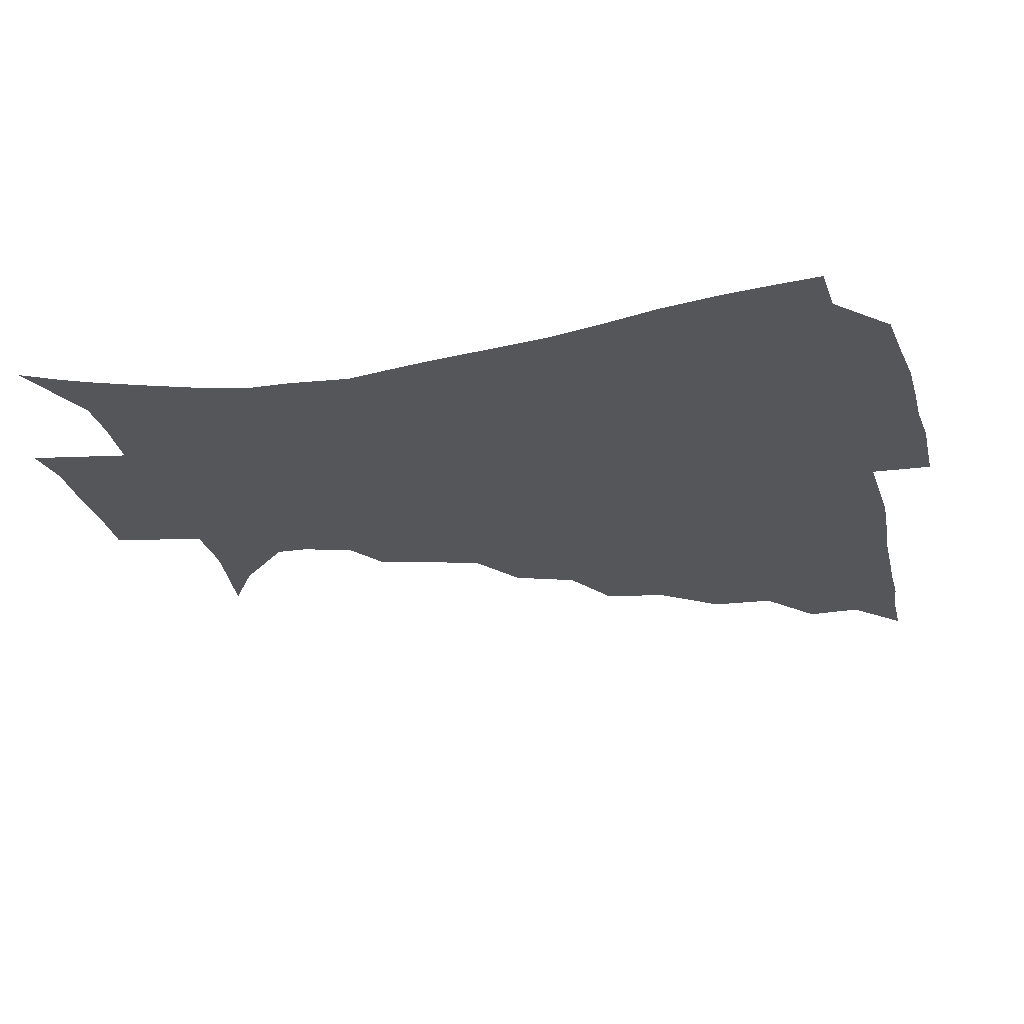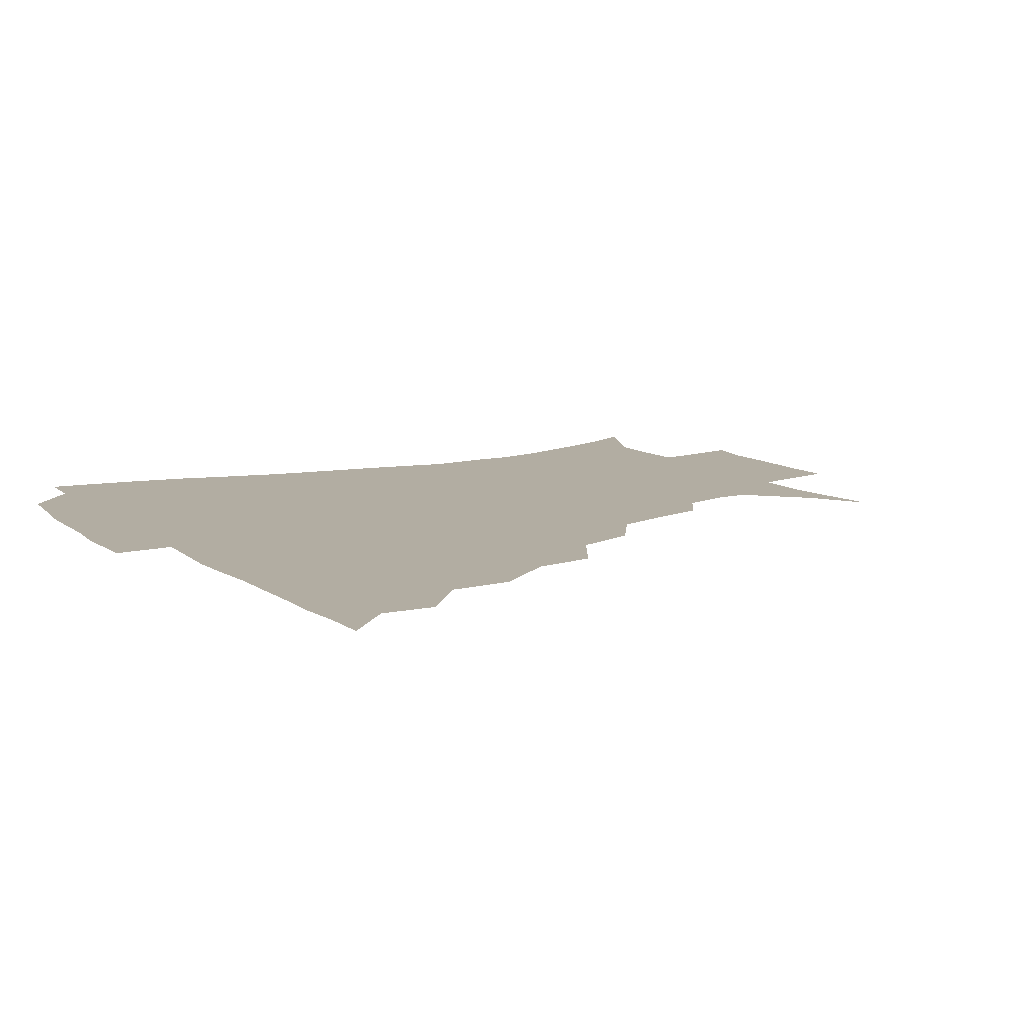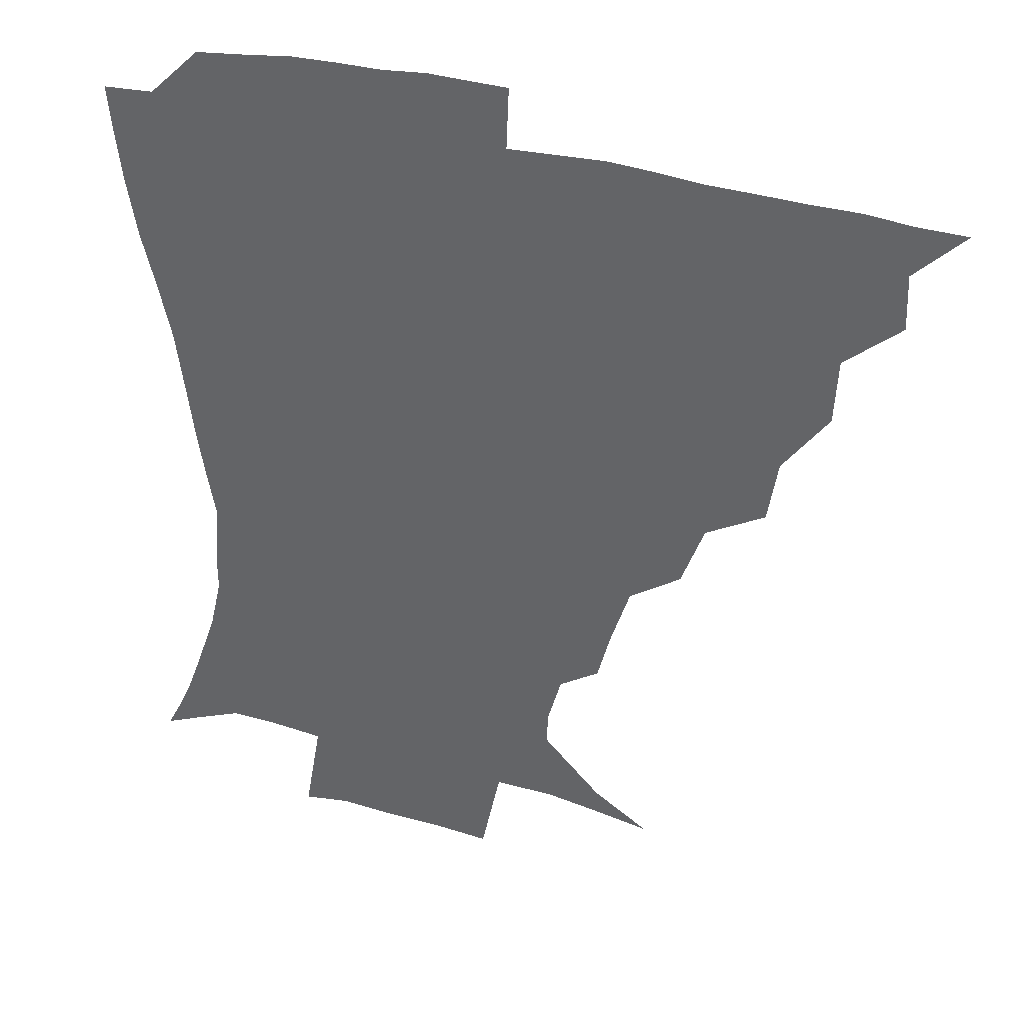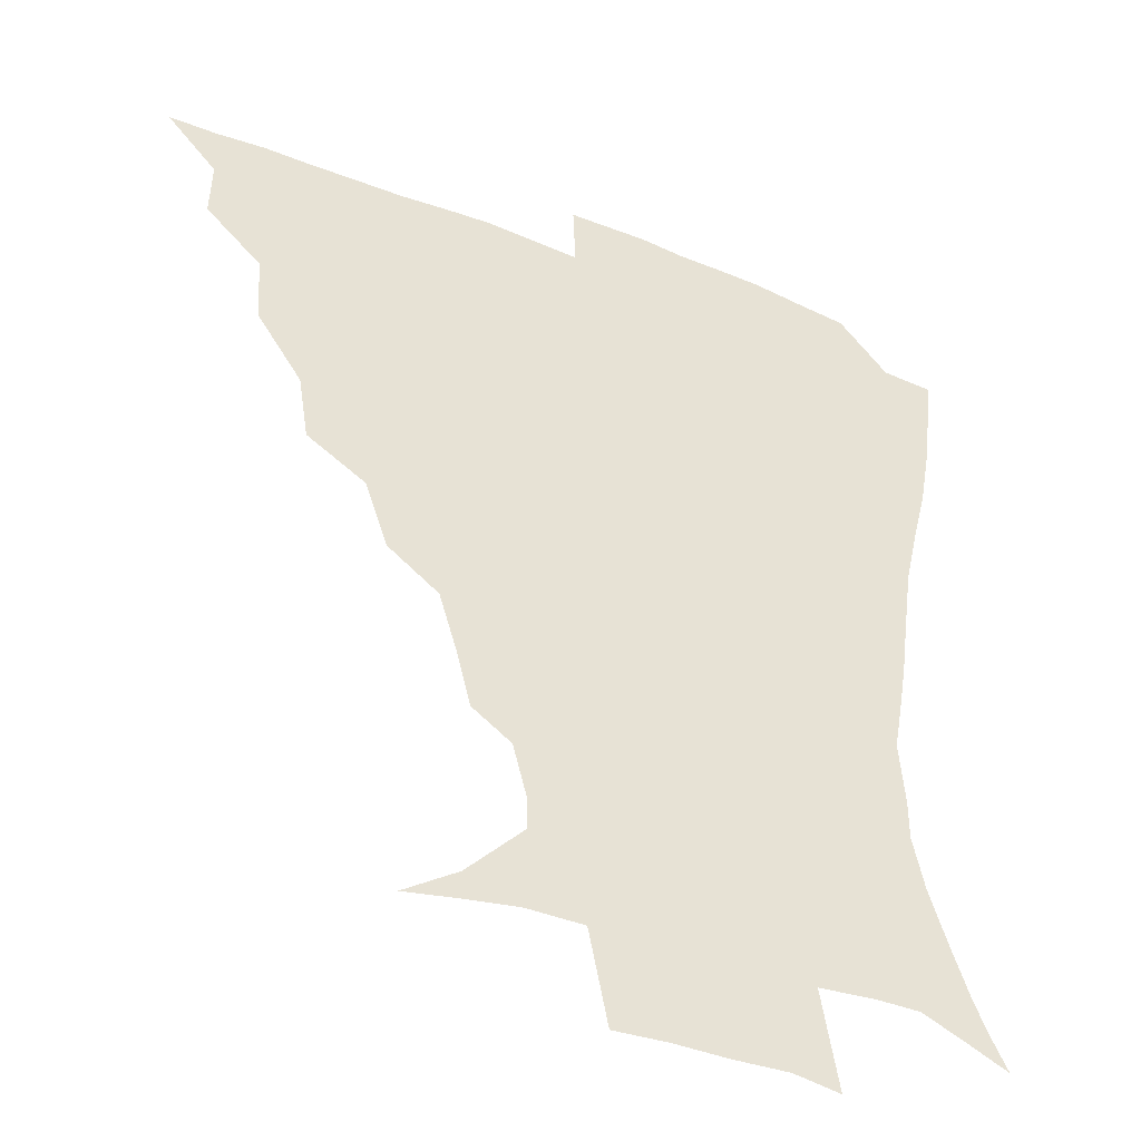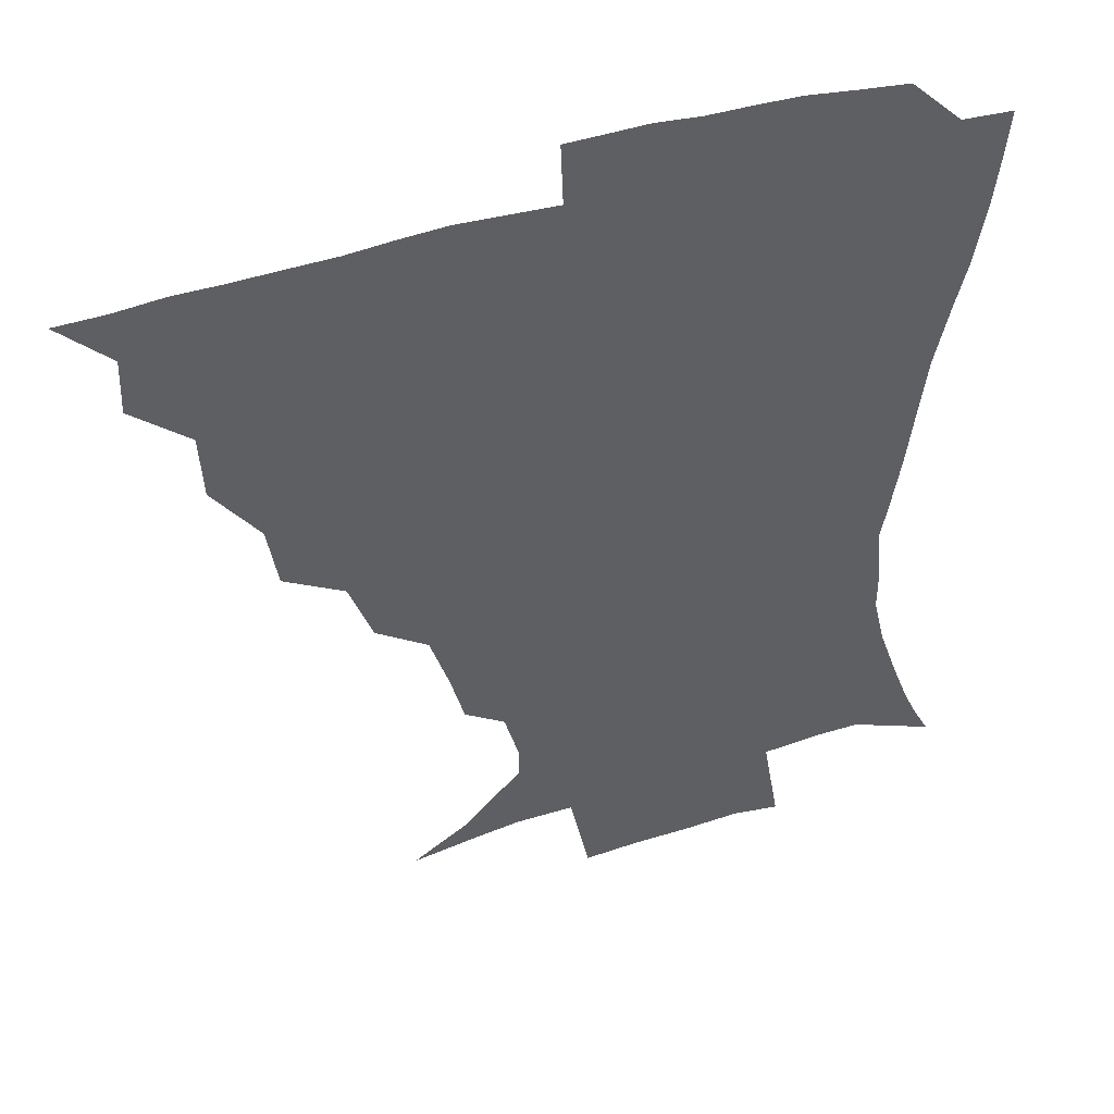
<metadata>
{"format":"obj","ext":"obj","renderer":"f3d","projection":"perspective","resolution":1024,"background":"white","views":[{"elev":-25.8,"azim":103.6,"up":"+Z"},{"elev":10.6,"azim":-119.9,"up":"+Z"},{"elev":35.9,"azim":-159.2,"up":"+Y"},{"elev":-39.3,"azim":-26.3,"up":"+Y"},{"elev":45.2,"azim":-20.3,"up":"+Y"}]}
</metadata>
<code>
v 435.9 390.3 0
v 451.1 357.2 0
v 451.8 374.6 0
v 451.3 390.4 0
v 470 321.4 0
v 468.9 341.9 0
v 468.3 359.6 0
v 467.2 375.2 0
v 466.7 391.7 0
v 487.7 281.6 0
v 484.5 301.5 0
v 486.6 328.8 0
v 485.1 345.5 0
v 483.6 360.7 0
v 482.4 376.2 0
v 482 391.5 0
v 513.9 250.5 0
v 506.6 270.7 0
v 503.3 293.7 0
v 503.4 316.9 0
v 501.3 331.6 0
v 499.9 346.7 0
v 498.9 361.6 0
v 498.2 376.3 0
v 497.2 391.8 0
v 540.9 203.6 0
v 536.5 220.1 0
v 530.5 239 0
v 524.3 262.2 0
v 520.4 283.4 0
v 518.2 301 0
v 517.5 319.4 0
v 516 333.4 0
v 514.6 347.6 0
v 513.7 362.1 0
v 513 376.8 0
v 512.3 392 0
v 522.3 139.1 0
v 539.9 150.1 0
v 558.3 168.7 0
v 558.2 178.8 0
v 553.7 195.1 0
v 548.6 213.6 0
v 544.2 232.8 0
v 539.8 248.3 0
v 536.2 272.1 0
v 533.7 287.8 0
v 532.2 304.2 0
v 531.4 320.2 0
v 530.5 334.2 0
v 529.1 348 0
v 528.5 362.4 0
v 528.1 377.2 0
v 527.3 393.2 0
v 540.9 141.9 0
v 558.2 157.6 0
v 565.9 171.5 0
v 564.6 187.6 0
v 561.3 208 0
v 557.8 224.3 0
v 553.8 237.5 0
v 551.5 258.2 0
v 548.6 274.7 0
v 547.2 291.5 0
v 546.5 307.3 0
v 545.8 321.5 0
v 545.4 334.8 0
v 544.9 348.6 0
v 543.4 362.7 0
v 543.5 377.1 0
v 542.3 393.9 0
v 557.3 143.9 0
v 572.5 162.6 0
v 574.7 177.7 0
v 572.6 195.9 0
v 571.2 214.4 0
v 567.8 229.2 0
v 565.3 244.8 0
v 563.7 263.7 0
v 561.9 279.2 0
v 561 293.7 0
v 560.3 307.6 0
v 559.4 320.8 0
v 560.8 336.7 0
v 559.8 349.1 0
v 559.8 362.4 0
v 558.5 377.3 0
v 557.9 393.1 0
v 576.2 143.6 0
v 584 167.1 0
v 584.2 184.8 0
v 581.9 199 0
v 582.2 217.2 0
v 578.1 233.8 0
v 577.7 247.8 0
v 575.8 267.8 0
v 574.9 279.6 0
v 574.3 294.7 0
v 574.8 310 0
v 574.1 322.4 0
v 574.2 335.8 0
v 573.9 349 0
v 573.8 362.5 0
v 573.5 376.3 0
v 573 392.3 0
v 572.2 411.8 0
v 582.4 114.1 0
v 591.2 148.7 0
v 595 167.7 0
v 594 185.8 0
v 594.2 190.3 0
v 591 220.2 0
v 589.7 232.3 0
v 588.8 252.9 0
v 588.4 267.7 0
v 588.2 282.4 0
v 588.1 296 0
v 588.4 310.6 0
v 588.7 323.9 0
v 588.4 335.9 0
v 588.7 349.3 0
v 588.2 362.7 0
v 587.5 377.2 0
v 586.6 393.6 0
v 584.6 411.9 0
v 600 114.8 0
v 604 148.3 0
v 606.2 170 0
v 604.9 186.2 0
v 604.4 205.6 0
v 601.9 222.8 0
v 602.6 236.1 0
v 600.6 252.9 0
v 601 268.2 0
v 601.2 281.8 0
v 601.4 294.7 0
v 601.8 309.8 0
v 602.2 322.9 0
v 602.8 336.4 0
v 602.8 349.4 0
v 602.8 362.7 0
v 601.9 377.4 0
v 600.8 393.2 0
v 597.7 412.1 0
v 618.4 114.4 0
v 617.2 148.1 0
v 616.9 171 0
v 616.6 189.9 0
v 614.9 206.5 0
v 613.7 221.2 0
v 613 238.7 0
v 613.4 252.2 0
v 613.2 268 0
v 613.9 281.9 0
v 614.7 296.3 0
v 615.4 310 0
v 616.2 323.9 0
v 616.8 336.6 0
v 617.1 349.4 0
v 617.2 362.9 0
v 616.7 377 0
v 615.8 391.7 0
v 612 410.8 0
v 636.3 114.9 0
v 631.9 144 0
v 628.1 169.8 0
v 627.5 189.3 0
v 625 206.7 0
v 624.8 223.9 0
v 624.9 236.2 0
v 624.8 252.8 0
v 625.3 267.2 0
v 626.4 282.2 0
v 627.6 295.1 0
v 628.6 309.7 0
v 629.5 323.5 0
v 630.4 335.9 0
v 632 349.7 0
v 632.5 362.6 0
v 631.6 376.6 0
v 630.5 391.2 0
v 626.2 410.6 0
v 651.5 112.2 0
v 646 143.2 0
v 640.3 167.7 0
v 637.5 190.7 0
v 636.5 205.5 0
v 636 220.4 0
v 636 234.8 0
v 636.3 249.9 0
v 637.3 263.9 0
v 638.5 279.1 0
v 639.8 294.1 0
v 641 310.7 0
v 642.7 322.5 0
v 643.8 334.6 0
v 645.8 350 0
v 646.5 362.6 0
v 646.5 375.9 0
v 646.1 389.3 0
v 640.8 410.1 0
v 665 144.3 0
v 654.4 165.5 0
v 649.3 185.7 0
v 647.1 202.7 0
v 646.1 218.9 0
v 646.5 232.6 0
v 647.3 246.8 0
v 648.8 259.6 0
v 649.6 277.2 0
v 651.3 293.6 0
v 653.3 307.4 0
v 655.5 321.9 0
v 657.4 335.1 0
v 659 349.1 0
v 660.2 362.4 0
v 660.7 375.7 0
v 660.1 389.7 0
v 656.4 408.1 0
v 679 144 0
v 669.2 161.1 0
v 661.5 181 0
v 659.4 195.4 0
v 656.5 213.4 0
v 656.6 227.8 0
v 657.4 242.3 0
v 658.9 256.5 0
v 660.4 272.9 0
v 662.3 289.2 0
v 665 303.1 0
v 667.2 320.4 0
v 670.1 333.1 0
v 672.2 348.3 0
v 673.9 361.8 0
v 675 375.5 0
v 674.3 390.4 0
v 672.6 406.3 0
v 694.2 137.4 0
v 684.3 154.2 0
v 675.7 173 0
v 671.7 188.4 0
v 667.8 205.6 0
v 667.1 219.3 0
v 668.2 232.2 0
v 668.6 248.8 0
v 670.2 266.2 0
v 672.9 281 0
v 675.6 297.2 0
v 678.3 315.1 0
v 682.6 328.5 0
v 685 346.1 0
v 687.9 360.2 0
v 689.4 375.1 0
v 688.9 390.4 0
v 706.6 131.9 0
v 700.8 143 0
v 696.6 152.5 0
v 691.2 167 0
v 684.8 185.5 0
v 681 202 0
v 681 214.3 0
v 679.2 234.3 0
v 681.8 248.4 0
v 684.5 264.3 0
v 686.9 282.6 0
v 689.6 302.5 0
v 694 321.2 0
v 698.4 338.7 0
v 701.9 358 0
v 703.9 374.3 0
v 705.4 389.4 0
v 721 391 0
f 3 4 1
f 6 7 2
f 2 7 3
f 7 8 3
f 3 8 4
f 8 9 4
f 11 12 5
f 5 12 6
f 12 13 6
f 6 13 7
f 13 14 7
f 7 14 8
f 14 15 8
f 8 15 9
f 15 16 9
f 18 19 10
f 10 19 11
f 19 20 11
f 11 20 12
f 20 21 12
f 12 21 13
f 21 22 13
f 13 22 14
f 22 23 14
f 14 23 15
f 23 24 15
f 15 24 16
f 24 25 16
f 28 29 17
f 17 29 18
f 29 30 18
f 18 30 19
f 30 31 19
f 19 31 20
f 31 32 20
f 20 32 21
f 32 33 21
f 21 33 22
f 33 34 22
f 22 34 23
f 34 35 23
f 23 35 24
f 35 36 24
f 24 36 25
f 36 37 25
f 42 43 26
f 26 43 27
f 43 44 27
f 27 44 28
f 44 45 28
f 28 45 29
f 45 46 29
f 29 46 30
f 46 47 30
f 30 47 31
f 47 48 31
f 31 48 32
f 48 49 32
f 32 49 33
f 49 50 33
f 33 50 34
f 50 51 34
f 34 51 35
f 51 52 35
f 35 52 36
f 52 53 36
f 36 53 37
f 53 54 37
f 38 55 39
f 55 56 39
f 39 56 40
f 56 57 40
f 40 57 41
f 57 58 41
f 41 58 42
f 58 59 42
f 42 59 43
f 59 60 43
f 43 60 44
f 60 61 44
f 44 61 45
f 61 62 45
f 45 62 46
f 62 63 46
f 46 63 47
f 63 64 47
f 47 64 48
f 64 65 48
f 48 65 49
f 65 66 49
f 49 66 50
f 66 67 50
f 50 67 51
f 67 68 51
f 51 68 52
f 68 69 52
f 52 69 53
f 69 70 53
f 53 70 54
f 70 71 54
f 55 72 56
f 72 73 56
f 56 73 57
f 73 74 57
f 57 74 58
f 74 75 58
f 58 75 59
f 75 76 59
f 59 76 60
f 76 77 60
f 60 77 61
f 77 78 61
f 61 78 62
f 78 79 62
f 62 79 63
f 79 80 63
f 63 80 64
f 80 81 64
f 64 81 65
f 81 82 65
f 65 82 66
f 82 83 66
f 66 83 67
f 83 84 67
f 67 84 68
f 84 85 68
f 68 85 69
f 85 86 69
f 69 86 70
f 86 87 70
f 70 87 71
f 87 88 71
f 72 89 73
f 89 90 73
f 73 90 74
f 90 91 74
f 74 91 75
f 91 92 75
f 75 92 76
f 92 93 76
f 76 93 77
f 93 94 77
f 77 94 78
f 94 95 78
f 78 95 79
f 95 96 79
f 79 96 80
f 96 97 80
f 80 97 81
f 97 98 81
f 81 98 82
f 98 99 82
f 82 99 83
f 99 100 83
f 83 100 84
f 100 101 84
f 84 101 85
f 101 102 85
f 85 102 86
f 102 103 86
f 86 103 87
f 103 104 87
f 87 104 88
f 104 105 88
f 107 108 89
f 89 108 90
f 108 109 90
f 90 109 91
f 109 110 91
f 91 110 92
f 110 111 92
f 92 111 93
f 111 112 93
f 93 112 94
f 112 113 94
f 94 113 95
f 113 114 95
f 95 114 96
f 114 115 96
f 96 115 97
f 115 116 97
f 97 116 98
f 116 117 98
f 98 117 99
f 117 118 99
f 99 118 100
f 118 119 100
f 100 119 101
f 119 120 101
f 101 120 102
f 120 121 102
f 102 121 103
f 121 122 103
f 103 122 104
f 122 123 104
f 104 123 105
f 123 124 105
f 105 124 106
f 124 125 106
f 107 126 108
f 126 127 108
f 108 127 109
f 127 128 109
f 109 128 110
f 128 129 110
f 110 129 111
f 129 130 111
f 111 130 112
f 130 131 112
f 112 131 113
f 131 132 113
f 113 132 114
f 132 133 114
f 114 133 115
f 133 134 115
f 115 134 116
f 134 135 116
f 116 135 117
f 135 136 117
f 117 136 118
f 136 137 118
f 118 137 119
f 137 138 119
f 119 138 120
f 138 139 120
f 120 139 121
f 139 140 121
f 121 140 122
f 140 141 122
f 122 141 123
f 141 142 123
f 123 142 124
f 142 143 124
f 124 143 125
f 143 144 125
f 126 145 127
f 145 146 127
f 127 146 128
f 146 147 128
f 128 147 129
f 147 148 129
f 129 148 130
f 148 149 130
f 130 149 131
f 149 150 131
f 131 150 132
f 150 151 132
f 132 151 133
f 151 152 133
f 133 152 134
f 152 153 134
f 134 153 135
f 153 154 135
f 135 154 136
f 154 155 136
f 136 155 137
f 155 156 137
f 137 156 138
f 156 157 138
f 138 157 139
f 157 158 139
f 139 158 140
f 158 159 140
f 140 159 141
f 159 160 141
f 141 160 142
f 160 161 142
f 142 161 143
f 161 162 143
f 143 162 144
f 162 163 144
f 145 164 146
f 164 165 146
f 146 165 147
f 165 166 147
f 147 166 148
f 166 167 148
f 148 167 149
f 167 168 149
f 149 168 150
f 168 169 150
f 150 169 151
f 169 170 151
f 151 170 152
f 170 171 152
f 152 171 153
f 171 172 153
f 153 172 154
f 172 173 154
f 154 173 155
f 173 174 155
f 155 174 156
f 174 175 156
f 156 175 157
f 175 176 157
f 157 176 158
f 176 177 158
f 158 177 159
f 177 178 159
f 159 178 160
f 178 179 160
f 160 179 161
f 179 180 161
f 161 180 162
f 180 181 162
f 162 181 163
f 181 182 163
f 164 183 165
f 183 184 165
f 165 184 166
f 184 185 166
f 166 185 167
f 185 186 167
f 167 186 168
f 186 187 168
f 168 187 169
f 187 188 169
f 169 188 170
f 188 189 170
f 170 189 171
f 189 190 171
f 171 190 172
f 190 191 172
f 172 191 173
f 191 192 173
f 173 192 174
f 192 193 174
f 174 193 175
f 193 194 175
f 175 194 176
f 194 195 176
f 176 195 177
f 195 196 177
f 177 196 178
f 196 197 178
f 178 197 179
f 197 198 179
f 179 198 180
f 198 199 180
f 180 199 181
f 199 200 181
f 181 200 182
f 200 201 182
f 184 202 185
f 202 203 185
f 185 203 186
f 203 204 186
f 186 204 187
f 204 205 187
f 187 205 188
f 205 206 188
f 188 206 189
f 206 207 189
f 189 207 190
f 207 208 190
f 190 208 191
f 208 209 191
f 191 209 192
f 209 210 192
f 192 210 193
f 210 211 193
f 193 211 194
f 211 212 194
f 194 212 195
f 212 213 195
f 195 213 196
f 213 214 196
f 196 214 197
f 214 215 197
f 197 215 198
f 215 216 198
f 198 216 199
f 216 217 199
f 199 217 200
f 217 218 200
f 200 218 201
f 218 219 201
f 202 220 203
f 220 221 203
f 203 221 204
f 221 222 204
f 204 222 205
f 222 223 205
f 205 223 206
f 223 224 206
f 206 224 207
f 224 225 207
f 207 225 208
f 225 226 208
f 208 226 209
f 226 227 209
f 209 227 210
f 227 228 210
f 210 228 211
f 228 229 211
f 211 229 212
f 229 230 212
f 212 230 213
f 230 231 213
f 213 231 214
f 231 232 214
f 214 232 215
f 232 233 215
f 215 233 216
f 233 234 216
f 216 234 217
f 234 235 217
f 217 235 218
f 235 236 218
f 218 236 219
f 236 237 219
f 220 238 221
f 238 239 221
f 221 239 222
f 239 240 222
f 222 240 223
f 240 241 223
f 223 241 224
f 241 242 224
f 224 242 225
f 242 243 225
f 225 243 226
f 243 244 226
f 226 244 227
f 244 245 227
f 227 245 228
f 245 246 228
f 228 246 229
f 246 247 229
f 229 247 230
f 247 248 230
f 230 248 231
f 248 249 231
f 231 249 232
f 249 250 232
f 232 250 233
f 250 251 233
f 233 251 234
f 251 252 234
f 234 252 235
f 252 253 235
f 235 253 236
f 253 254 236
f 236 254 237
f 238 255 239
f 255 256 239
f 239 256 240
f 256 257 240
f 240 257 241
f 257 258 241
f 241 258 242
f 258 259 242
f 242 259 243
f 259 260 243
f 243 260 244
f 260 261 244
f 244 261 245
f 261 262 245
f 245 262 246
f 262 263 246
f 246 263 247
f 263 264 247
f 247 264 248
f 264 265 248
f 248 265 249
f 265 266 249
f 249 266 250
f 266 267 250
f 250 267 251
f 267 268 251
f 251 268 252
f 268 269 252
f 252 269 253
f 269 270 253
f 253 270 254
f 270 271 254

</code>
